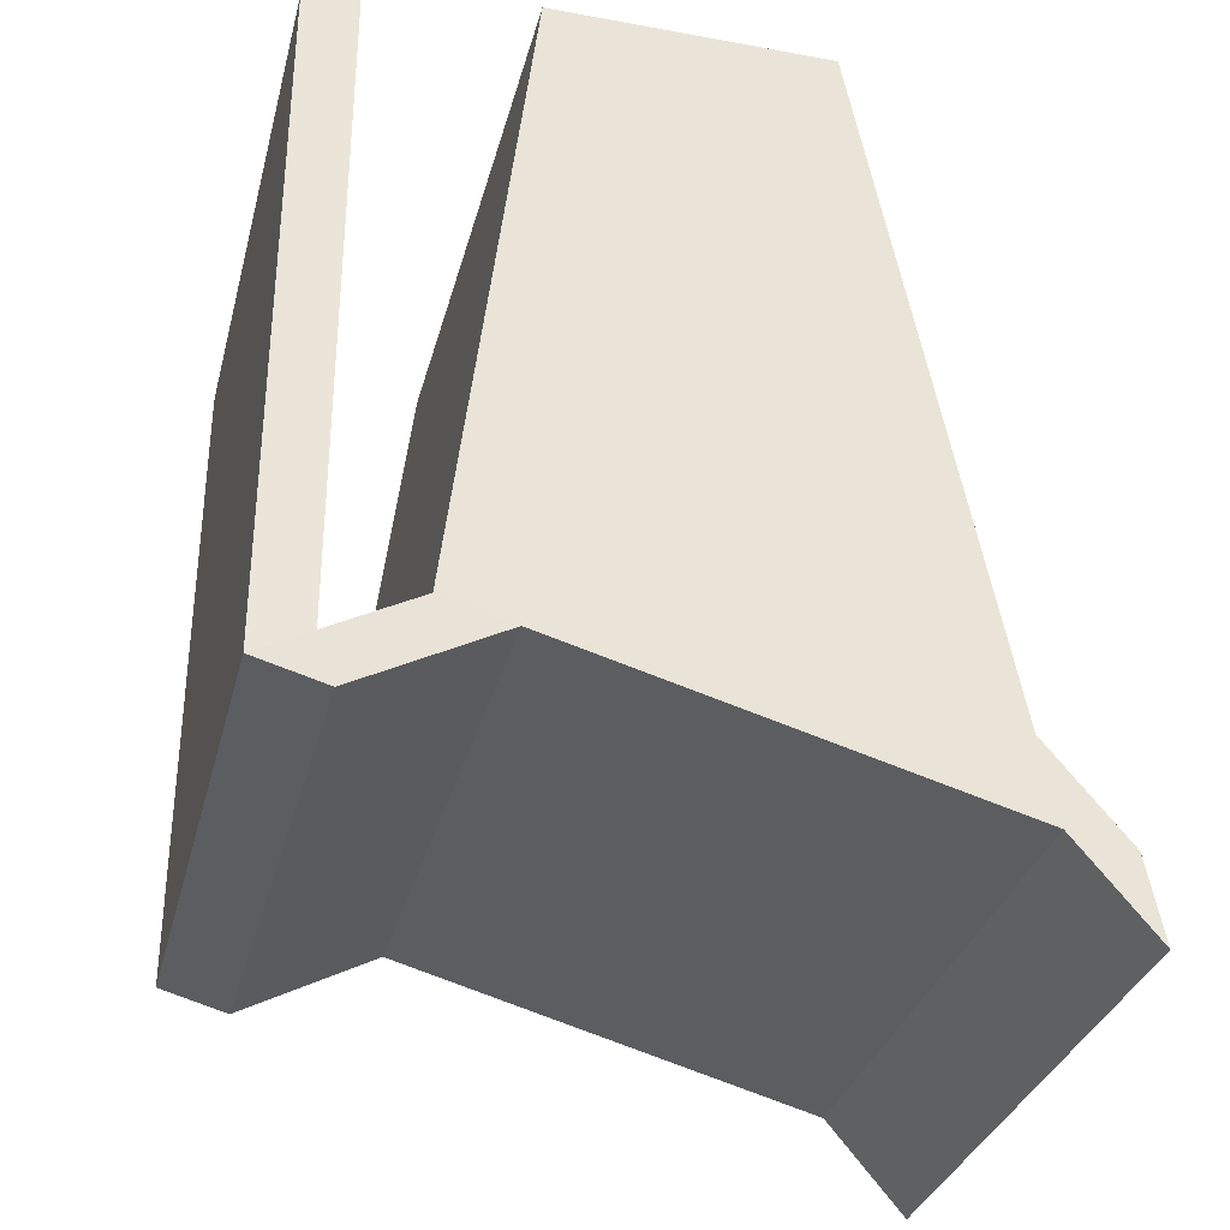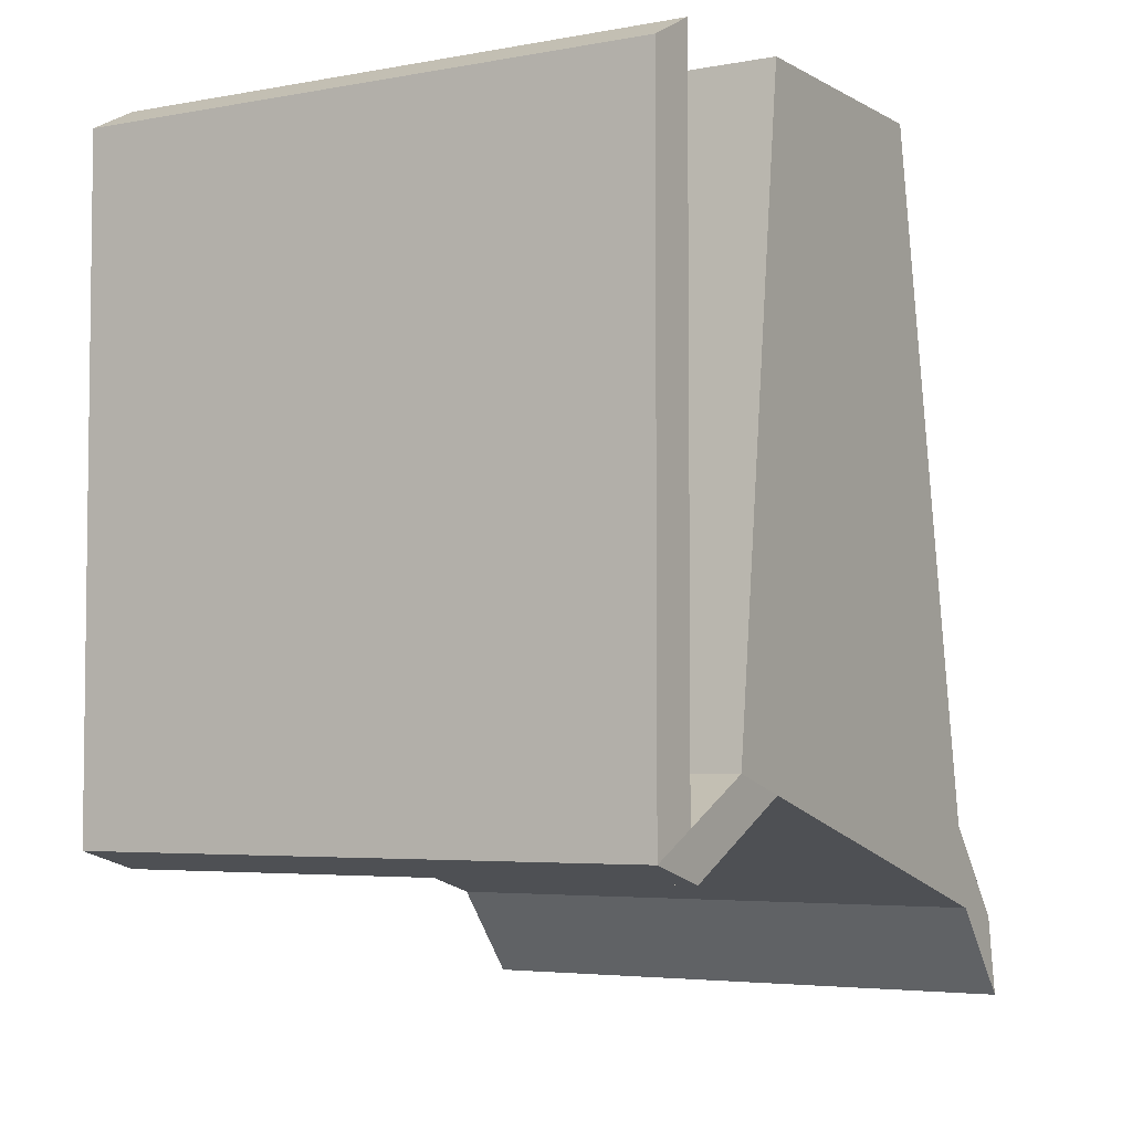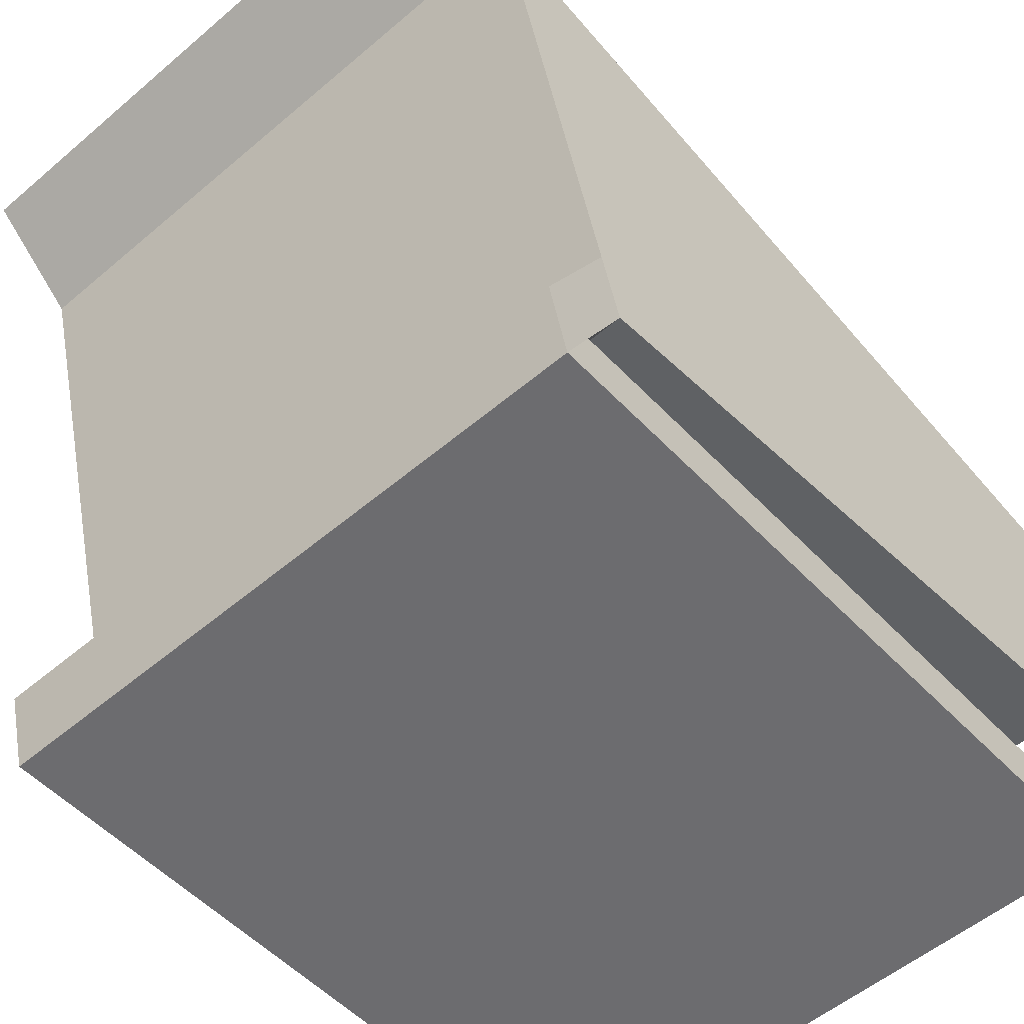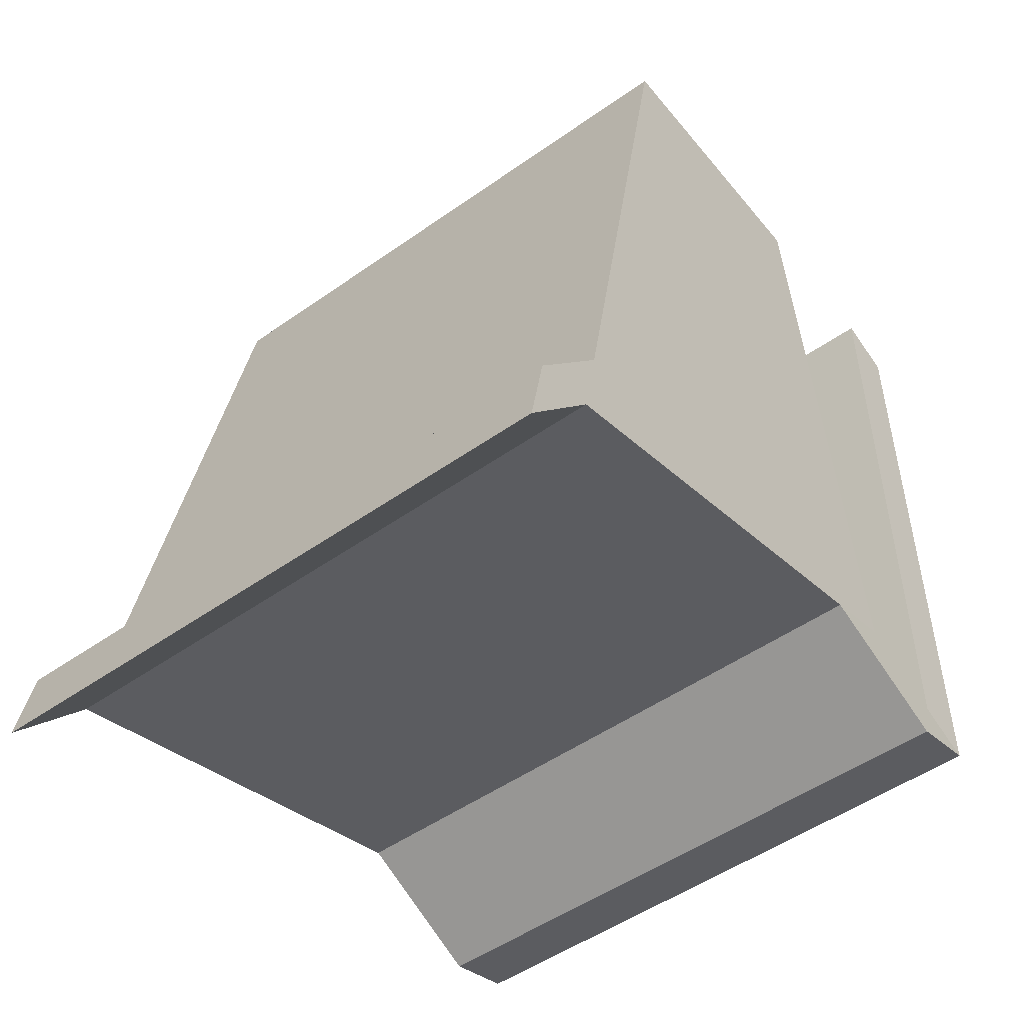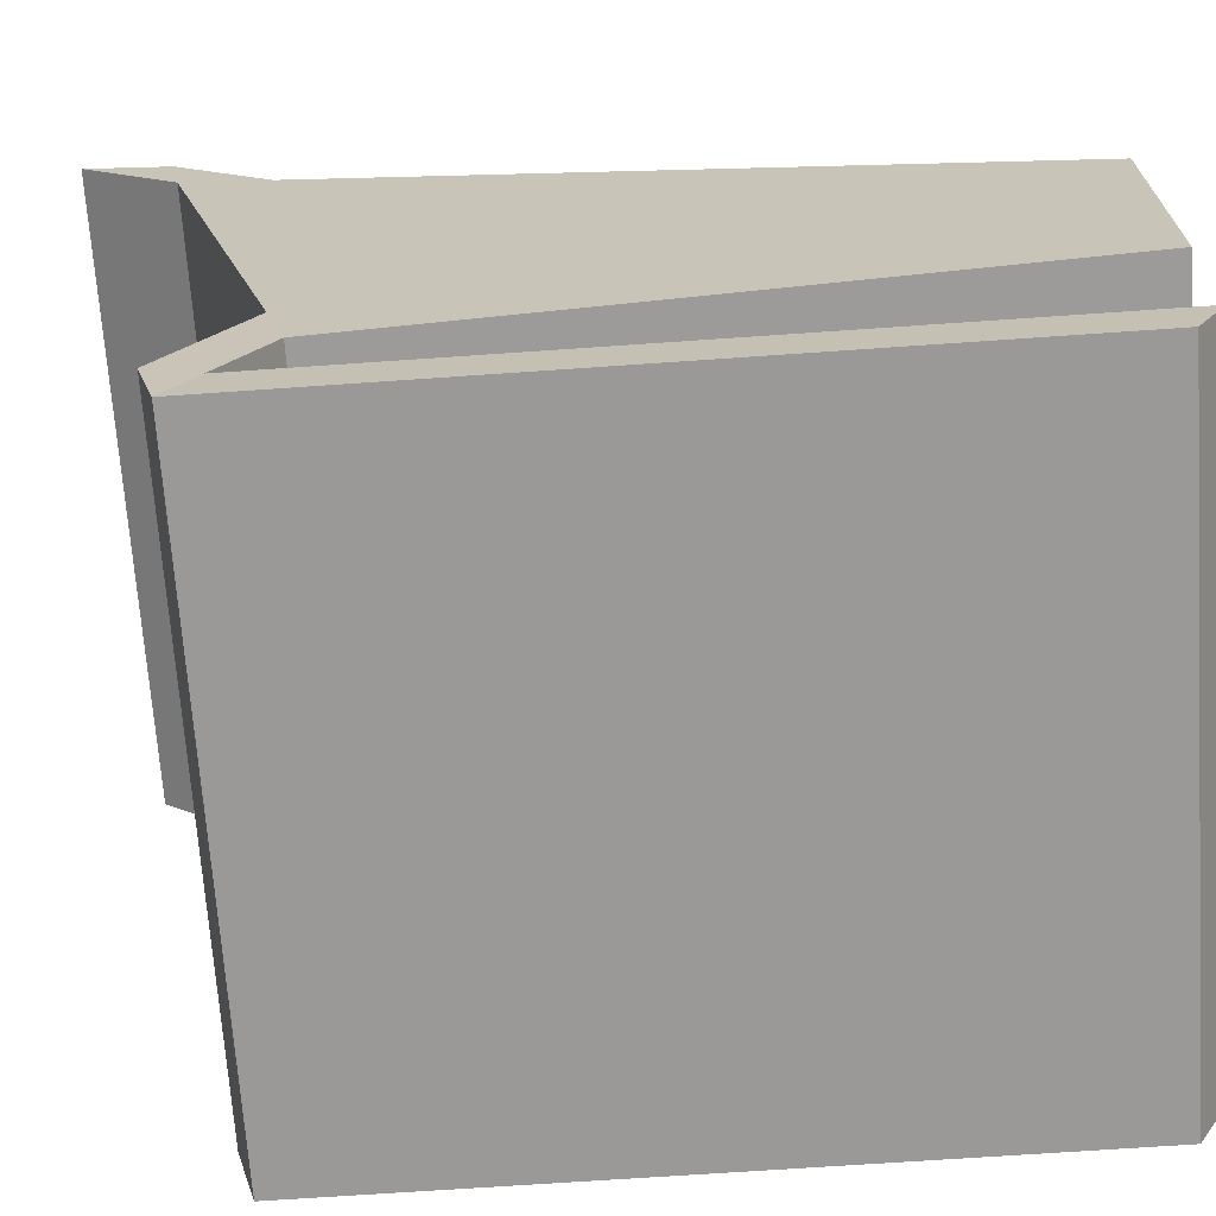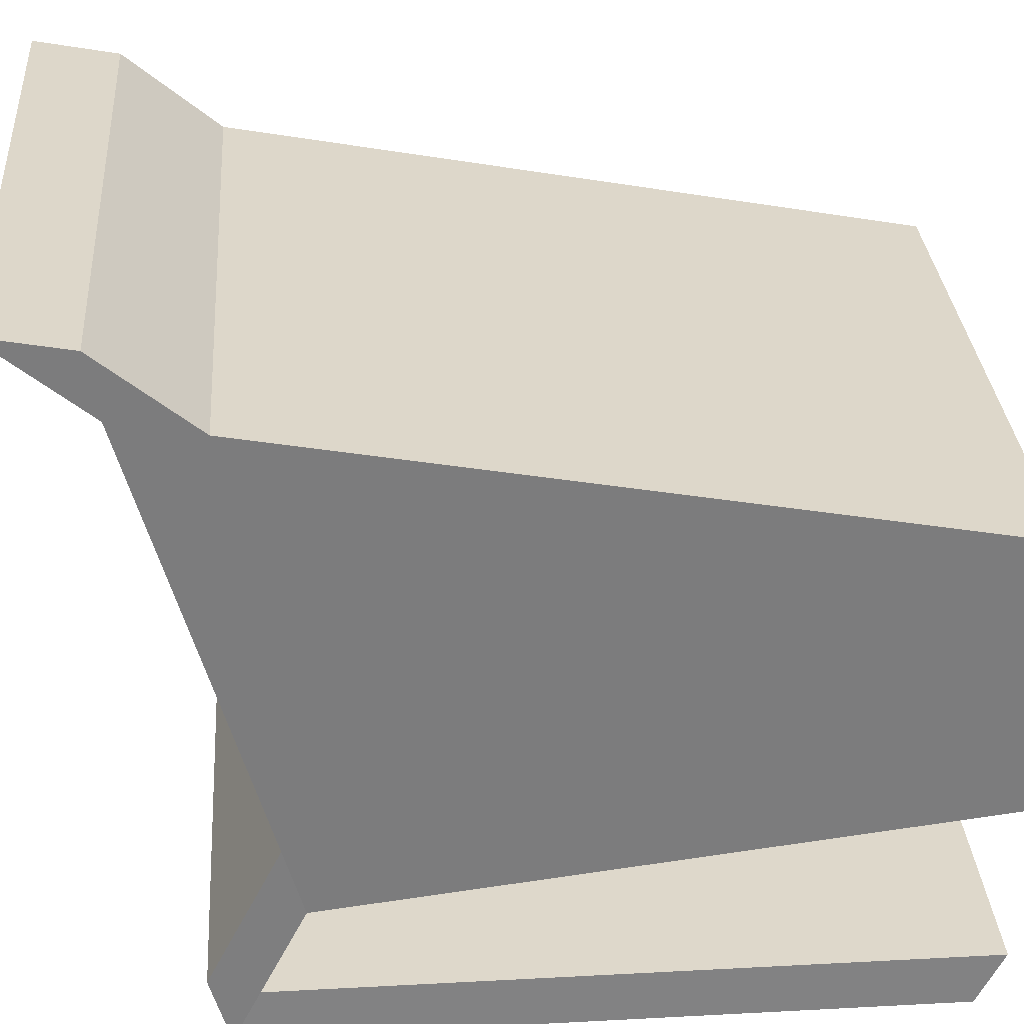
<metadata>
{"format":"obj","ext":"obj","renderer":"f3d","projection":"perspective","resolution":1024,"background":"white","views":[{"elev":-32.6,"azim":75.8,"up":"+Z"},{"elev":-4.4,"azim":30.8,"up":"+Z"},{"elev":-53.8,"azim":-137.8,"up":"+Y"},{"elev":-50.2,"azim":-142.2,"up":"+Z"},{"elev":-69.0,"azim":-86.0,"up":"+Y"},{"elev":31.6,"azim":-94.3,"up":"+Y"}]}
</metadata>
<code>
o Cube
v -1.735 -0.7525 2.231
v -1.735 -1.192 -1.437
v 1.735 -0.7525 2.231
v -1.735 0.8461 2.231
v -1.735 1.692 -2.231
v 1.735 1.692 -2.231
v 1.735 0.8461 2.231
v 1.735 -0.792 -1.547
v 1.735 -1.192 -1.437
v -1.735 -0.792 -1.547
v -1.765 -1.991 -1.851
v 1.705 -1.991 -1.851
v -1.765 -1.591 -1.961
v 1.705 -1.591 -1.961
v -1.765 -1.991 2.042
v 1.705 -1.991 2.042
v -1.754 -1.687 -1.693
v 1.716 -1.687 -1.693
v -1.754 -1.687 2.199
v 1.716 -1.687 2.199
v 1.735 2.142 -2.769
v -1.735 2.142 -2.769
v -1.735 1.603 -1.758
v 1.735 1.603 -1.758
v -1.735 2.052 -2.295
v 1.735 2.052 -2.295
f 5 25 22
f 5 21 6
f 3 2 9
f 5 8 10
f 7 1 3
f 2 4 5
f 18 16 12
f 13 12 11
f 14 10 8
f 9 14 8
f 12 15 11
f 2 18 9
f 13 2 10
f 19 16 20
f 18 19 20
f 17 15 19
f 9 7 3
f 26 22 25
f 7 23 4
f 6 26 24
f 23 26 25
f 5 23 25
f 5 22 21
f 3 1 2
f 5 6 8
f 7 4 1
f 2 1 4
f 18 20 16
f 13 14 12
f 14 13 10
f 9 12 14
f 12 16 15
f 2 17 18
f 13 11 2
f 19 15 16
f 18 17 19
f 17 11 15
f 9 6 7
f 26 21 22
f 7 24 23
f 6 21 26
f 23 24 26

</code>
